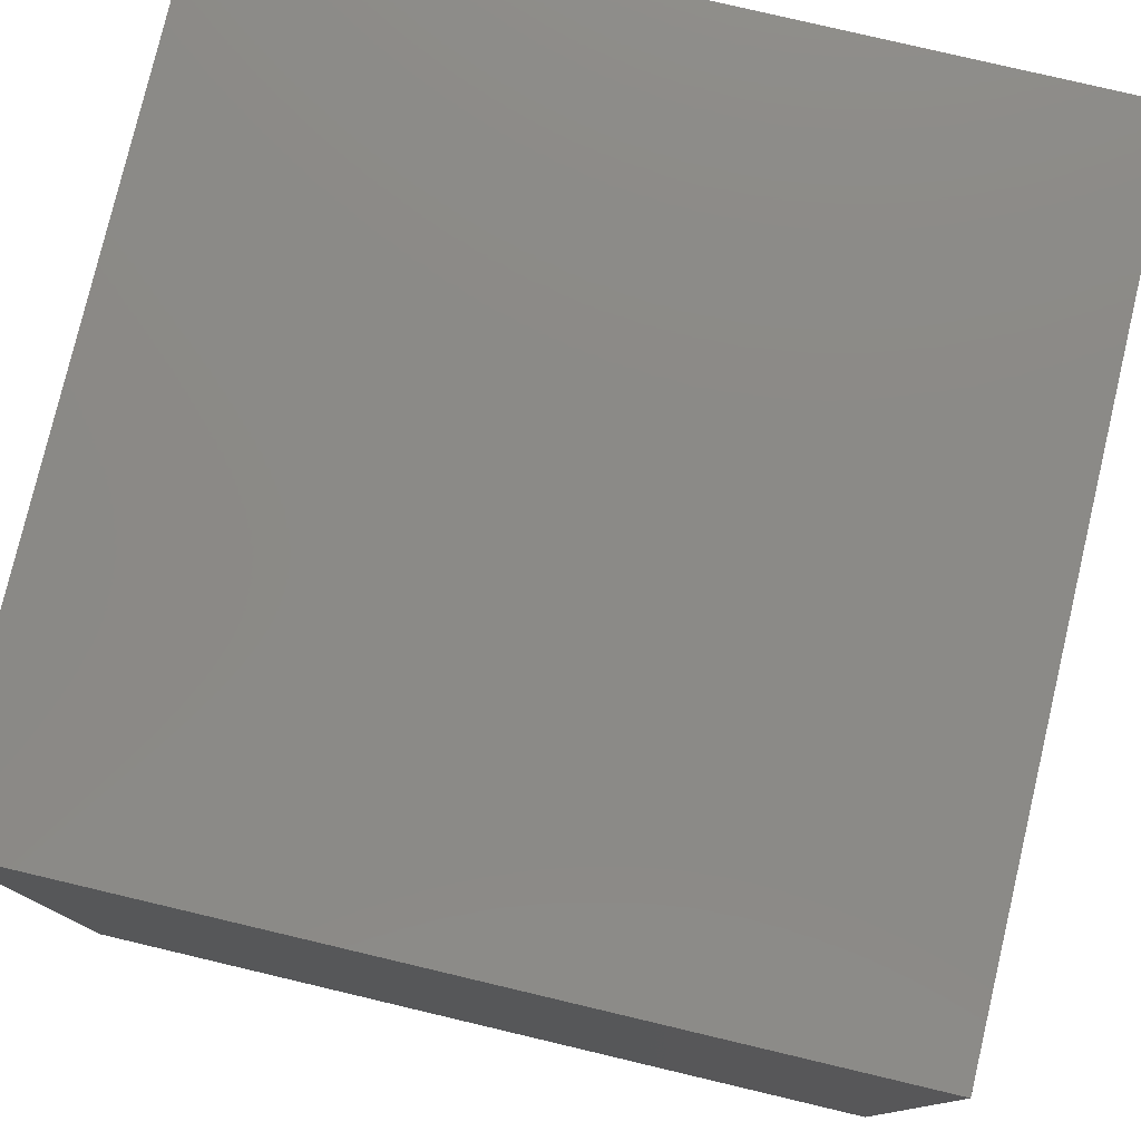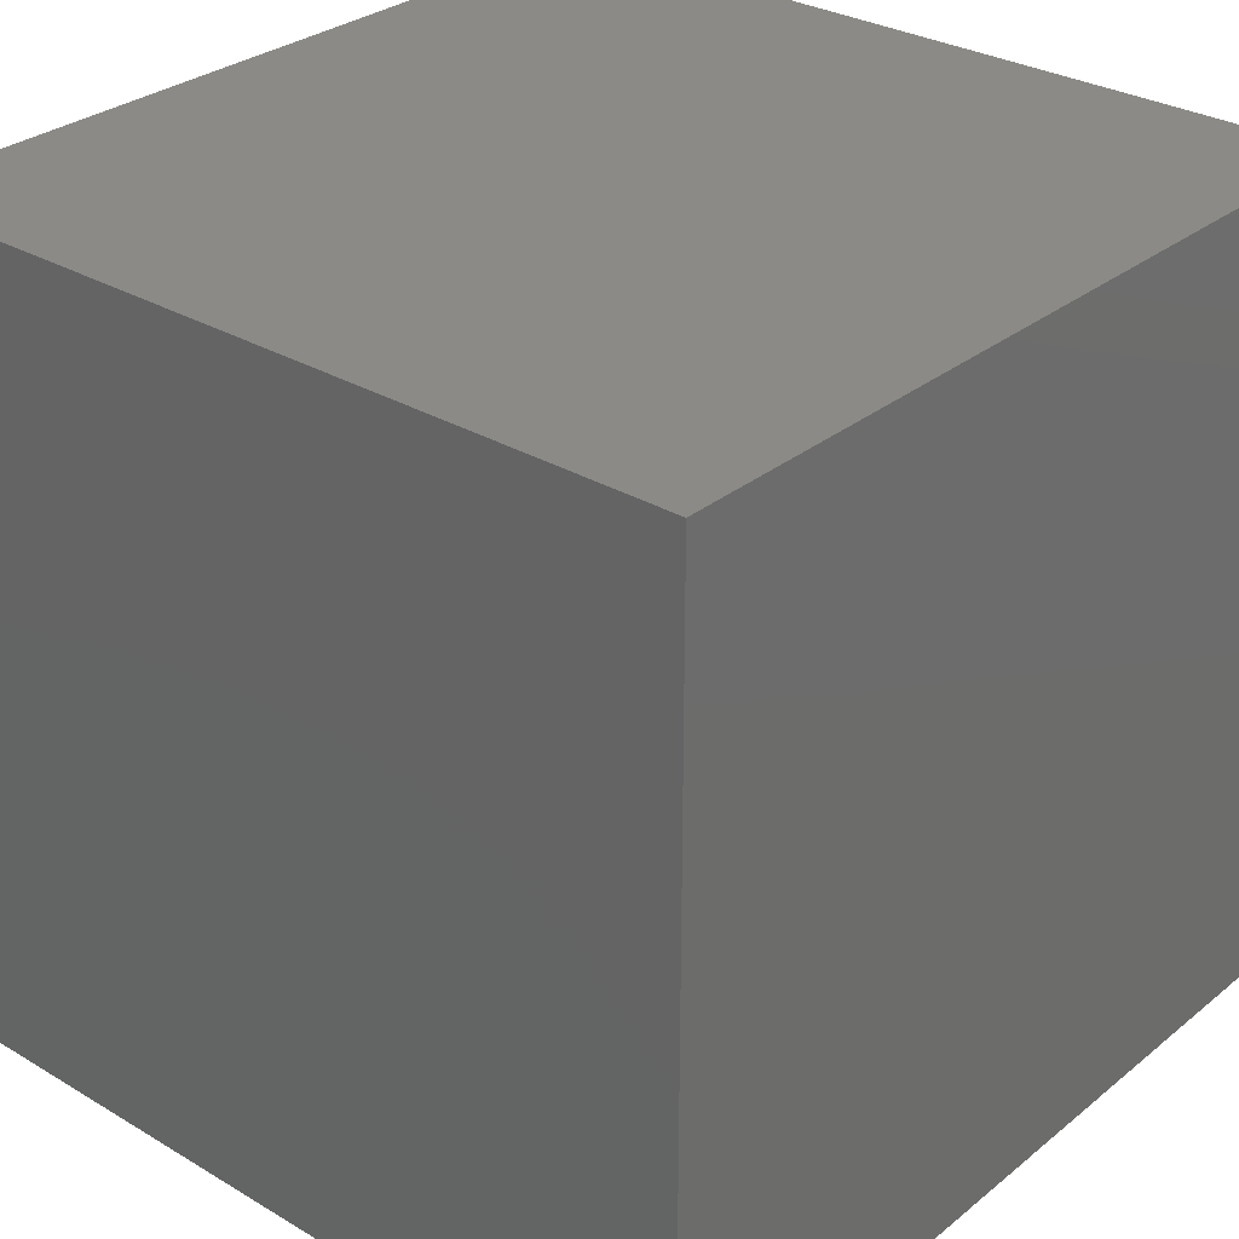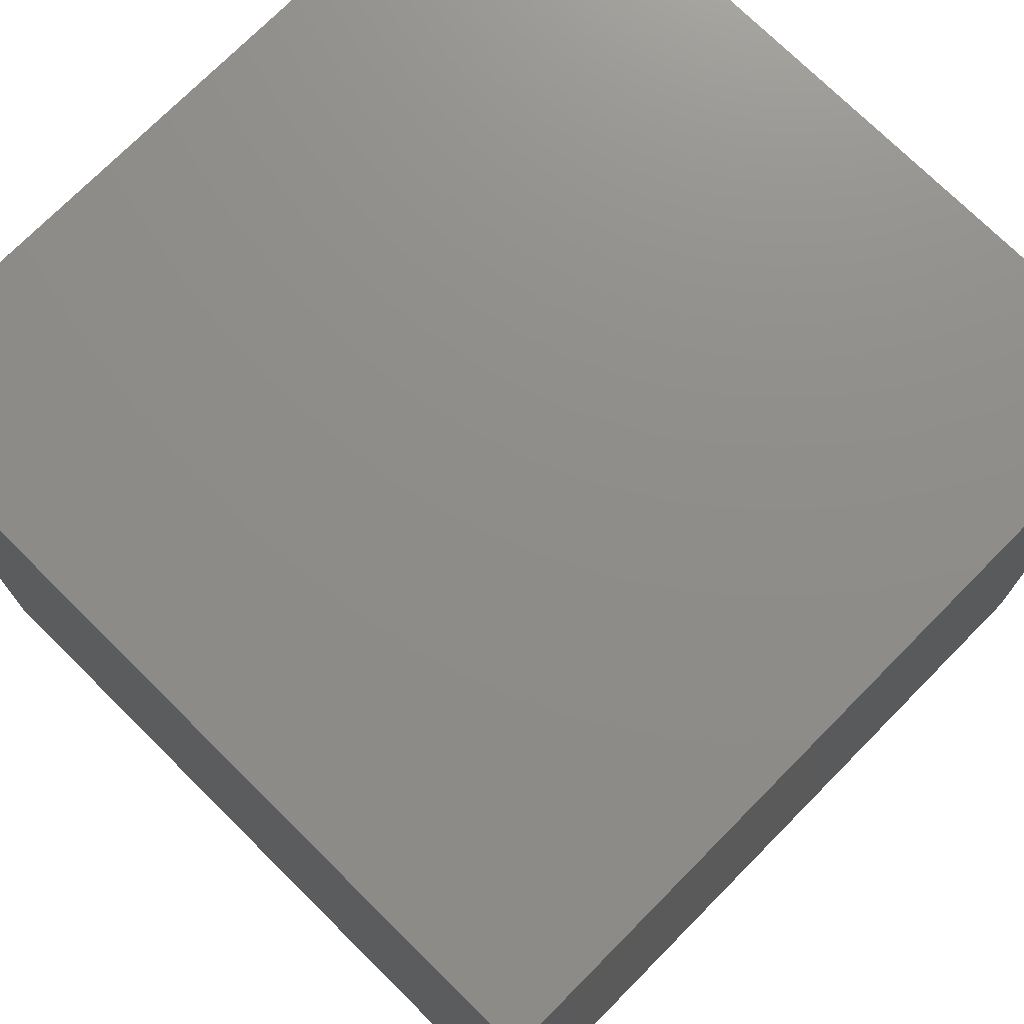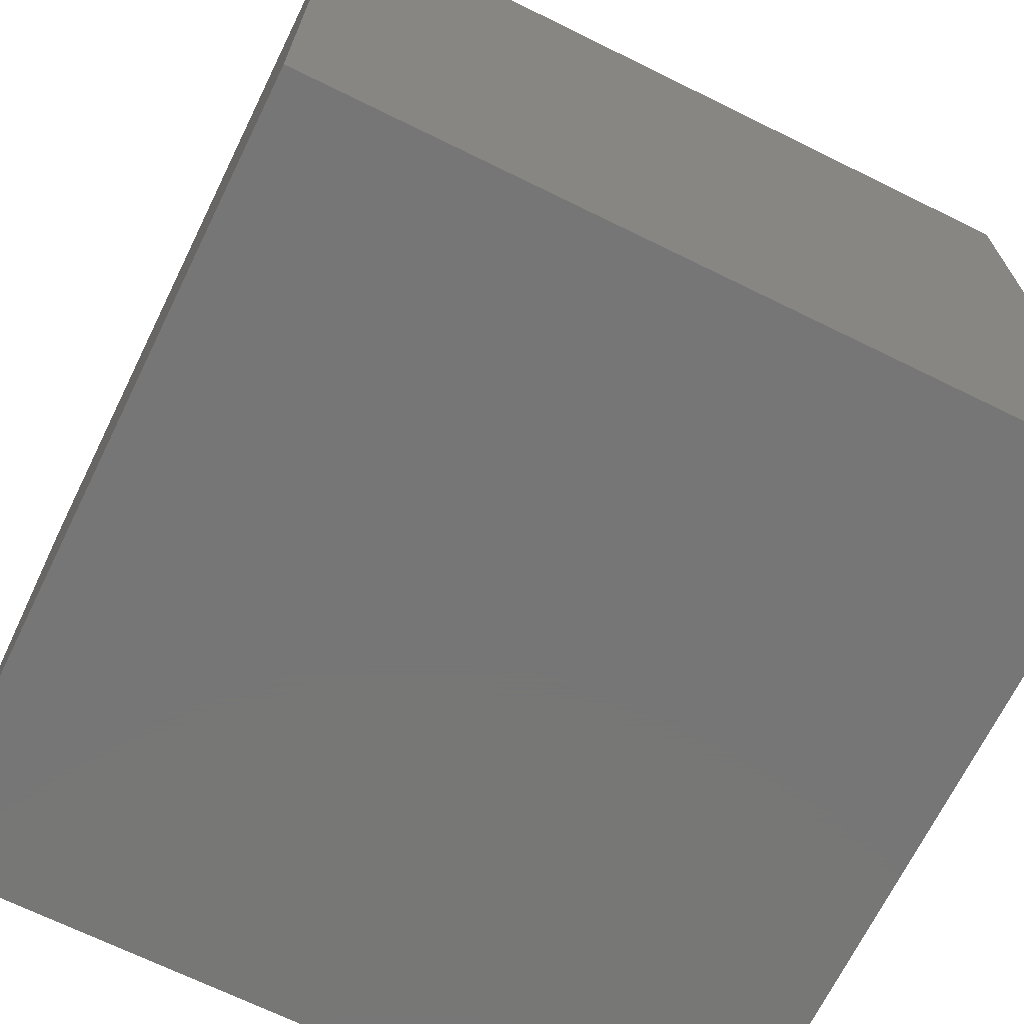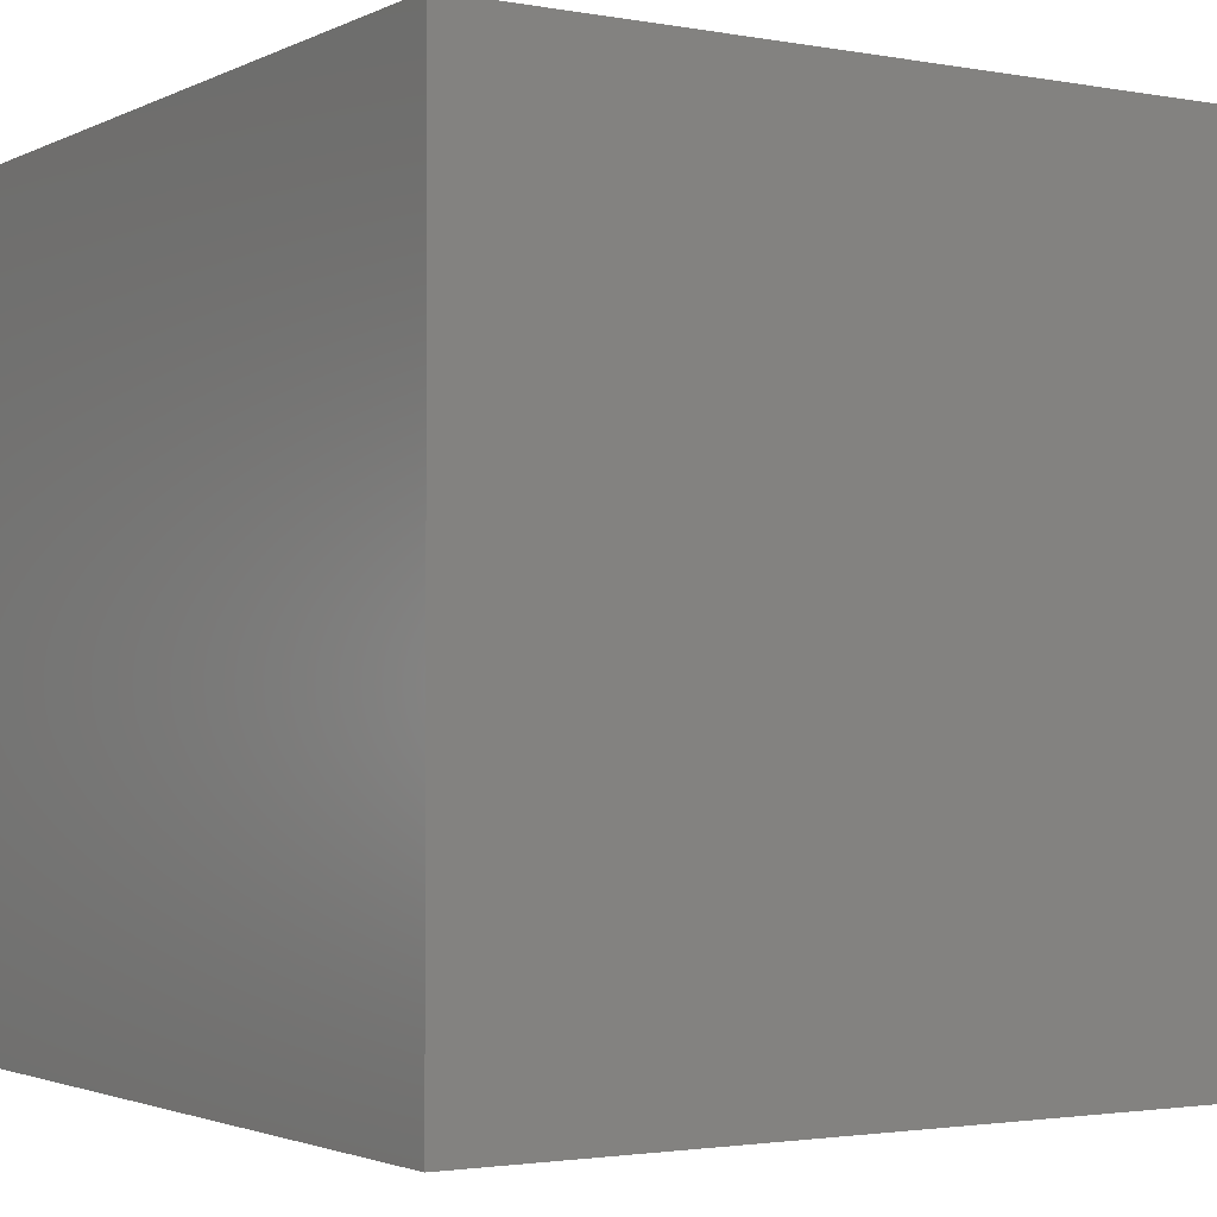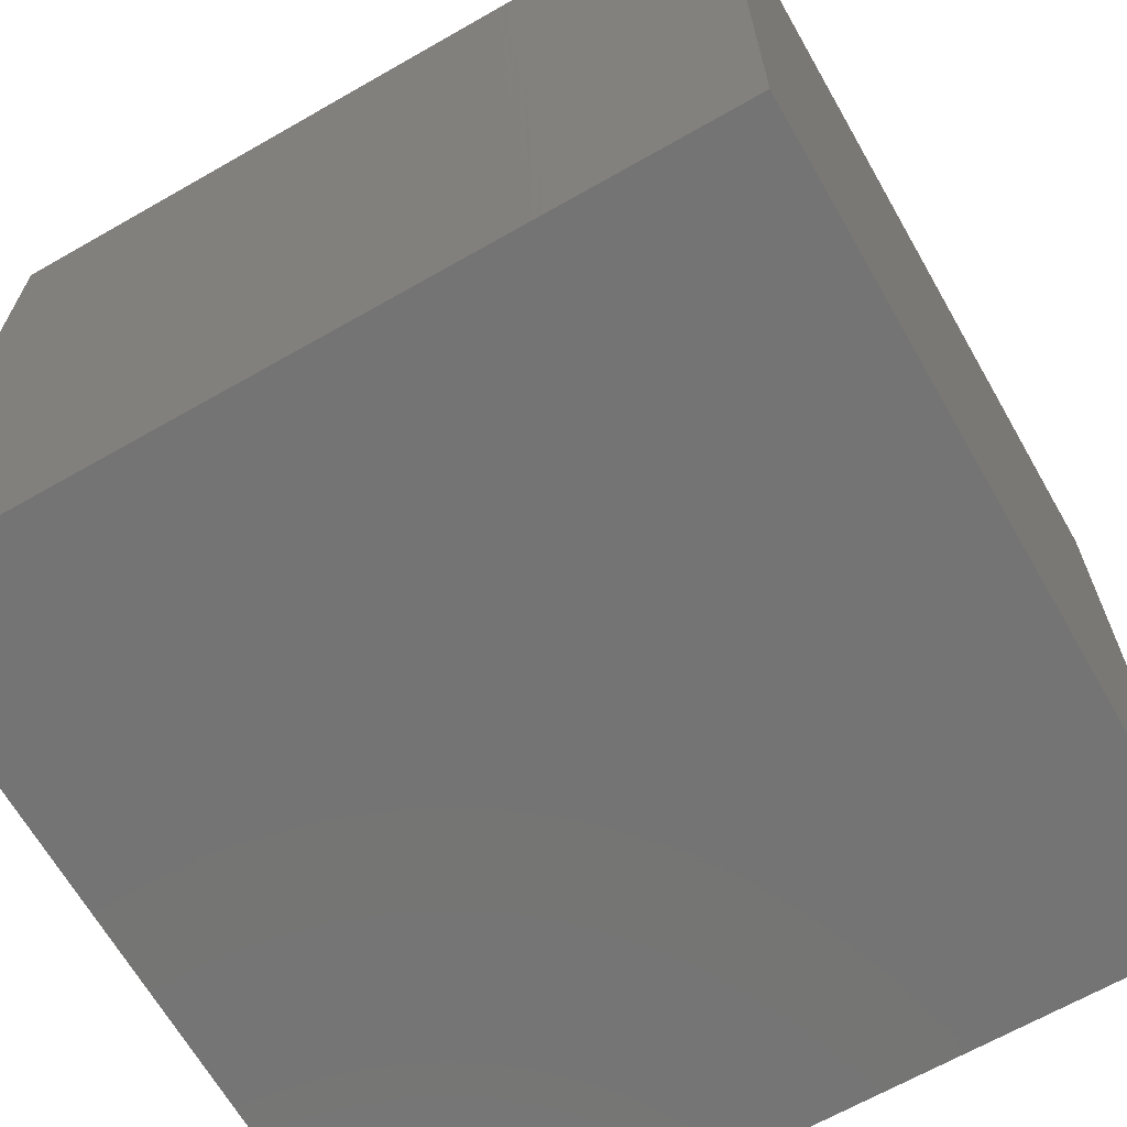
<metadata>
{"format":"stl","ext":"stl","renderer":"f3d","projection":"perspective","resolution":1024,"background":"white","views":[{"elev":78.5,"azim":103.3,"up":"+Y"},{"elev":30.1,"azim":-49.2,"up":"+Z"},{"elev":74.1,"azim":44.7,"up":"+Y"},{"elev":-69.1,"azim":153.8,"up":"+Y"},{"elev":-2.2,"azim":147.6,"up":"+Y"},{"elev":-66.5,"azim":-60.2,"up":"+Z"}]}
</metadata>
<code>
# stl→obj: 8 verts, 12 faces
v 3 0 -2
v 2 0 -2
v 3 -1 -2
v 2 -1 -2
v 3 -1 -3
v 2 -1 -3
v 3 0 -3
v 2 0 -3
f 1 2 3
f 3 2 4
f 5 6 7
f 7 6 8
f 4 6 3
f 3 6 5
f 2 8 4
f 4 8 6
f 1 7 2
f 2 7 8
f 3 5 1
f 1 5 7

</code>
